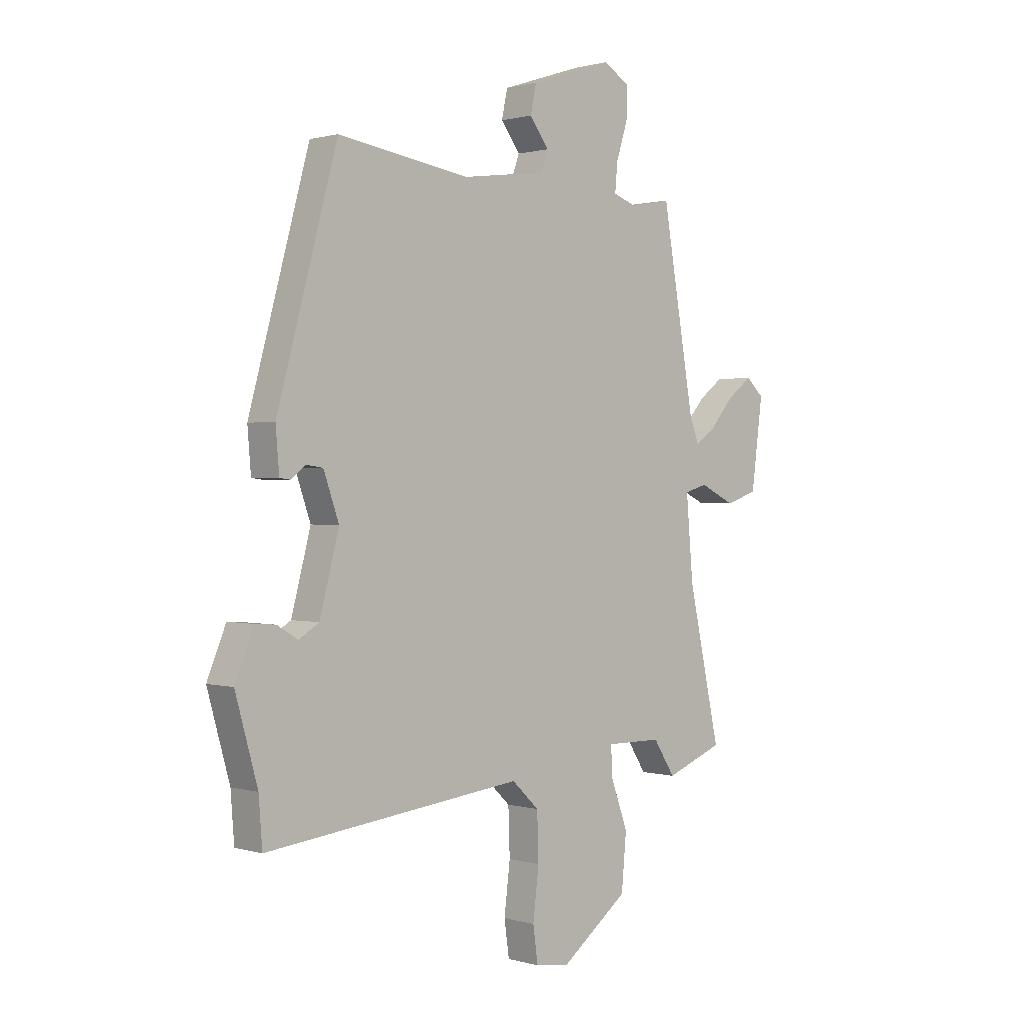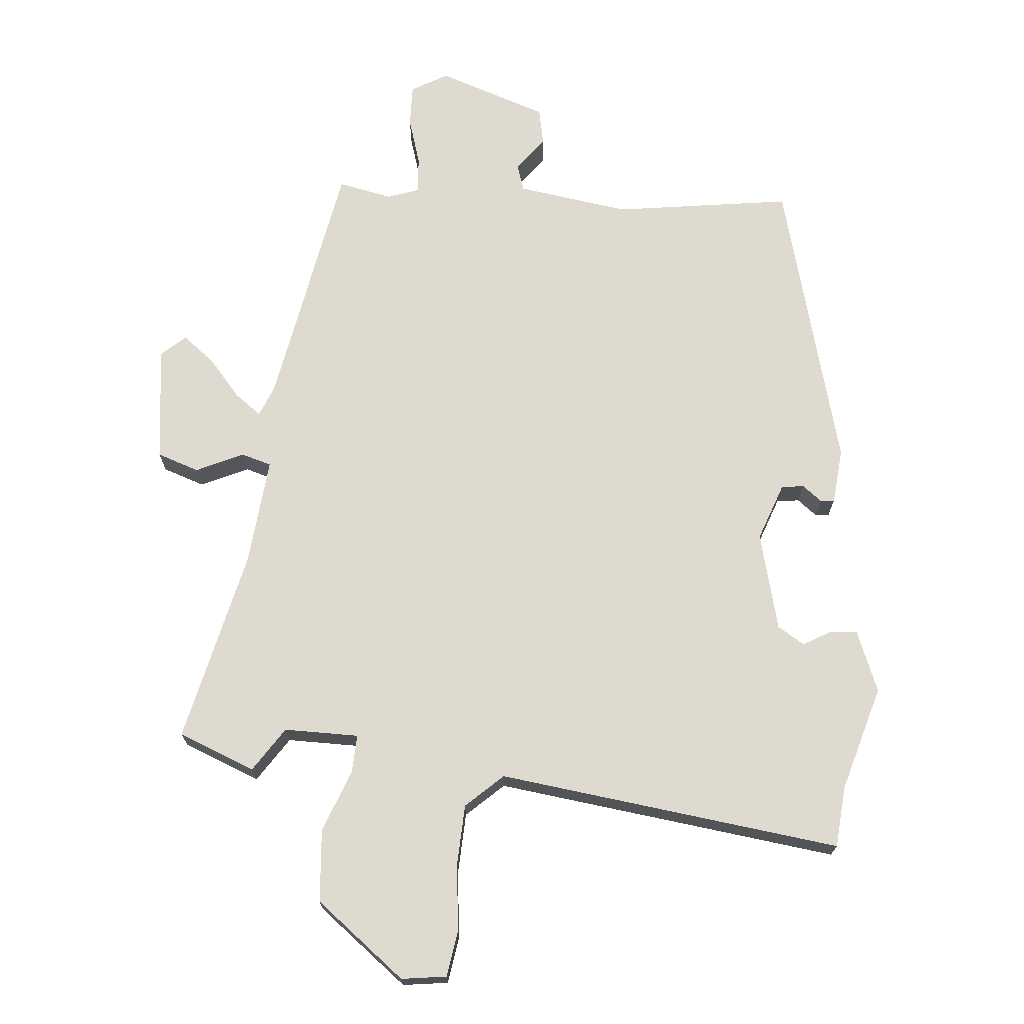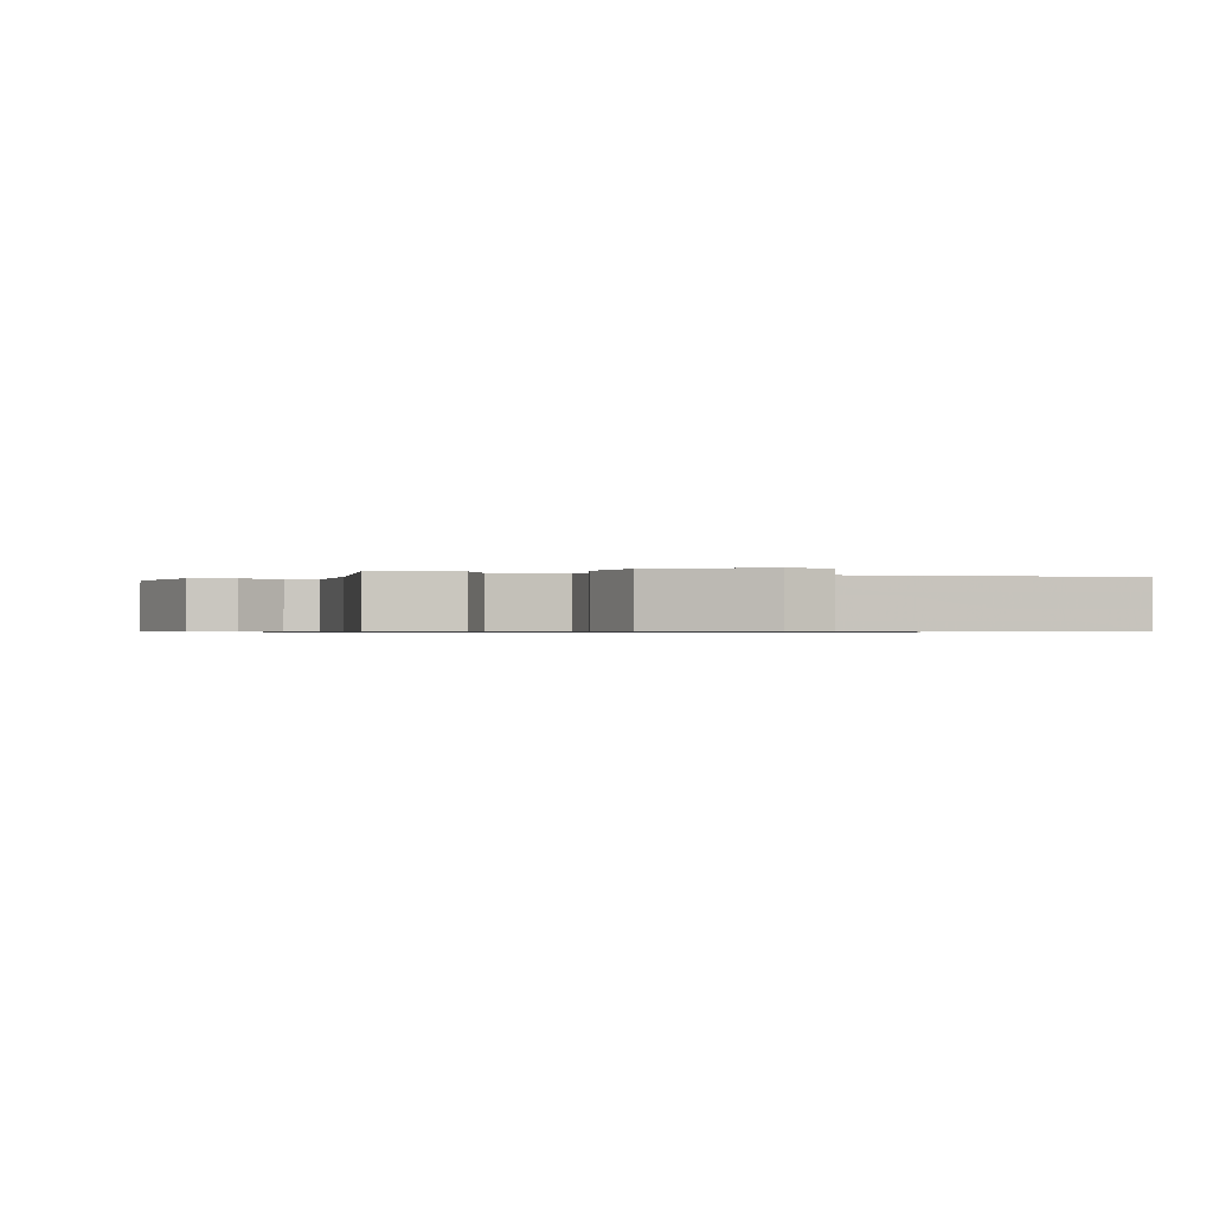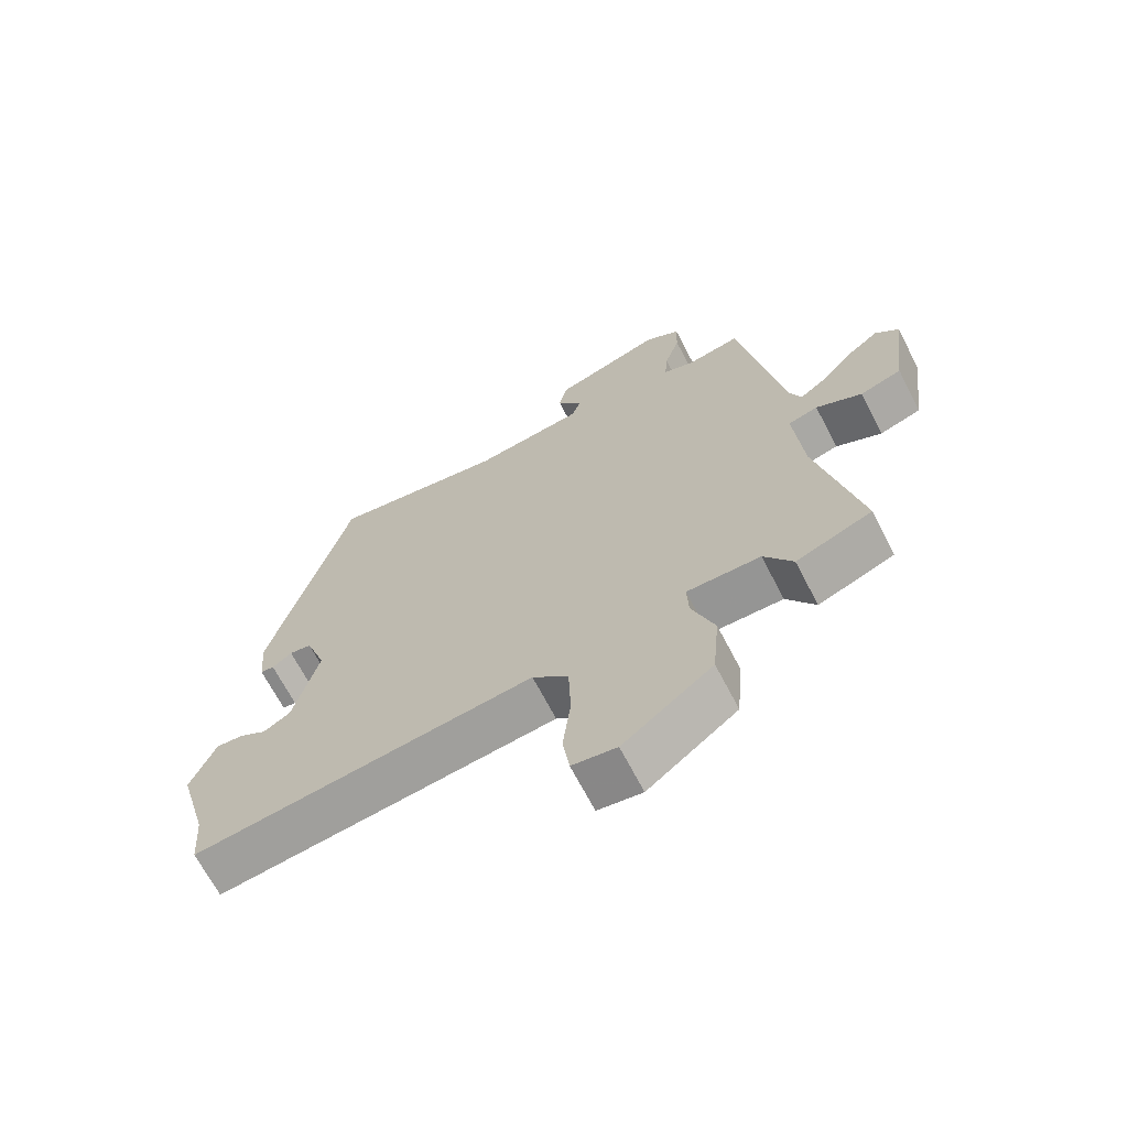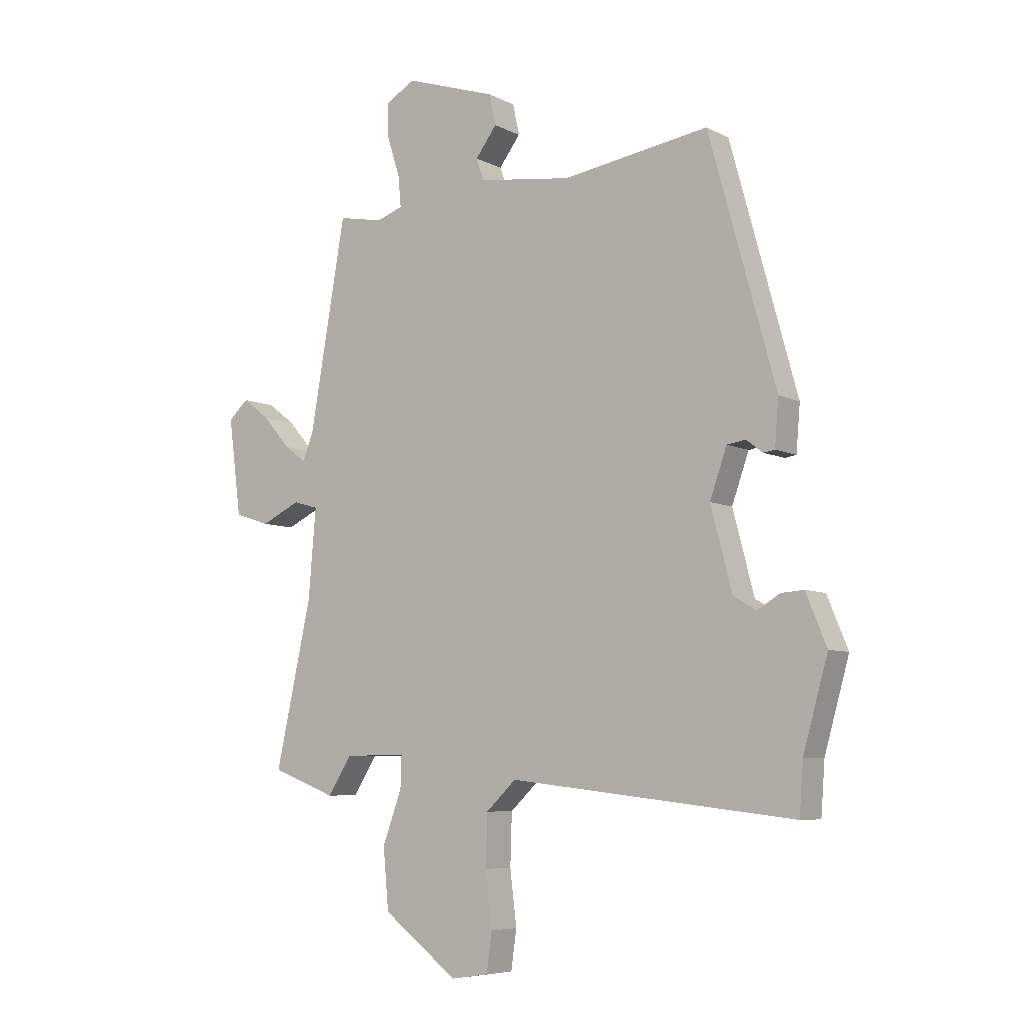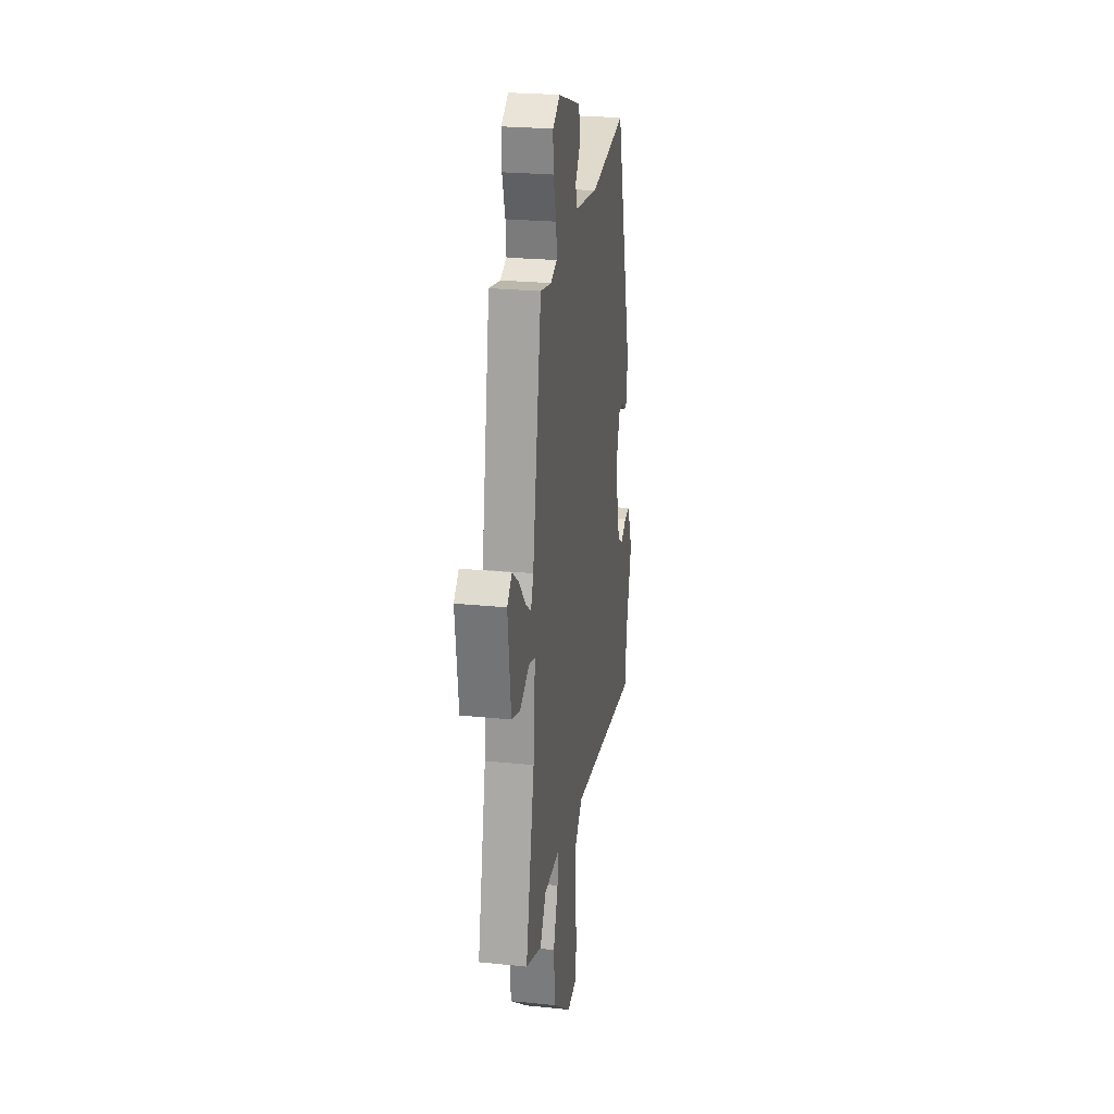
<metadata>
{"format":"obj","ext":"obj","renderer":"f3d","projection":"perspective","resolution":1024,"background":"white","views":[{"elev":0.9,"azim":-43.7,"up":"+Z"},{"elev":71.0,"azim":-174.5,"up":"+Y"},{"elev":-0.6,"azim":158.4,"up":"+Y"},{"elev":-67.7,"azim":27.4,"up":"+Z"},{"elev":-6.8,"azim":-144.9,"up":"+Z"},{"elev":24.9,"azim":99.4,"up":"+Z"}]}
</metadata>
<code>
v -0.495 0.07 -0.565
v -0.502 0.07 -0.472
v -0.547 0.07 -0.312
v -0.509 0.07 -0.22
v -0.468 0.07 -0.223
v -0.426 0.07 -0.248
v -0.385 0.07 -0.223
v -0.346 0.07 -0.075
v -0.377 0.07 0.013
v -0.411 0.07 0.018
v -0.441 0.07 -0.005
v -0.462 0.07 -0.002
v -0.469 0.07 0.082
v -0.347 0.07 0.526
v -0.079 0.07 0.485
v 0.091 0.07 0.508
v 0.105 0.07 0.548
v 0.066 0.07 0.6
v 0.078 0.07 0.656
v 0.245 0.07 0.711
v 0.299 0.07 0.679
v 0.297 0.07 0.616
v 0.274 0.07 0.544
v 0.269 0.07 0.488
v 0.317 0.07 0.471
v 0.399 0.07 0.487
v 0.465 0.07 0.106
v 0.484 0.07 0.058
v 0.524 0.07 0.087
v 0.574 0.07 0.144
v 0.623 0.07 0.181
v 0.659 0.07 0.148
v 0.636 0.07 -0.028
v 0.572 0.07 -0.049
v 0.501 0.07 -0.015
v 0.455 0.07 -0.028
v 0.469 0.07 -0.191
v 0.534 0.07 -0.487
v 0.417 0.07 -0.532
v 0.373 0.07 -0.464
v 0.26 0.07 -0.463
v 0.262 0.07 -0.521
v 0.297 0.07 -0.616
v 0.287 0.07 -0.726
v 0.15 0.07 -0.83
v 0.082 0.07 -0.82
v 0.072 0.07 -0.749
v 0.084 0.07 -0.65
v 0.081 0.07 -0.557
v 0.026 0.07 -0.505
v -0.495 0 -0.565
v -0.502 0 -0.472
v -0.547 0 -0.312
v -0.509 0 -0.22
v -0.468 0 -0.223
v -0.426 0 -0.248
v -0.385 0 -0.223
v -0.346 0 -0.075
v -0.377 0 0.013
v -0.411 0 0.018
v -0.441 0 -0.005
v -0.462 0 -0.002
v -0.469 0 0.082
v -0.347 0 0.526
v -0.079 0 0.485
v 0.091 0 0.508
v 0.105 0 0.548
v 0.066 0 0.6
v 0.078 0 0.656
v 0.245 0 0.711
v 0.299 0 0.679
v 0.297 0 0.616
v 0.274 0 0.544
v 0.269 0 0.488
v 0.317 0 0.471
v 0.399 0 0.487
v 0.465 0 0.106
v 0.484 0 0.058
v 0.524 0 0.087
v 0.574 0 0.144
v 0.623 0 0.181
v 0.659 0 0.148
v 0.636 0 -0.028
v 0.572 0 -0.049
v 0.501 0 -0.015
v 0.455 0 -0.028
v 0.469 0 -0.191
v 0.534 0 -0.487
v 0.417 0 -0.532
v 0.373 0 -0.464
v 0.26 0 -0.463
v 0.262 0 -0.521
v 0.297 0 -0.616
v 0.287 0 -0.726
v 0.15 0 -0.83
v 0.082 0 -0.82
v 0.072 0 -0.749
v 0.084 0 -0.65
v 0.081 0 -0.557
v 0.026 0 -0.505
f 45 46 47 48
f 45 48 49
f 42 43 44 45
f 41 42 45 49
f 37 38 39 40
f 36 37 40 41
f 32 33 34 35
f 32 35 36
f 29 30 31 32
f 28 29 32 36
f 27 28 36 41
f 25 26 27 41
f 20 21 22 23
f 20 23 24
f 17 18 19 20
f 16 17 20 24
f 15 16 24 25
f 13 14 15
f 10 11 12 13
f 9 10 13 15
f 8 9 15 25
f 3 4 5 6
f 2 3 6
f 50 1 2 6
f 50 6 7
f 25 41 49 50
f 7 8 25 50
f 98 97 96 95
f 99 98 95
f 95 94 93 92
f 99 95 92 91
f 90 89 88 87
f 91 90 87 86
f 85 84 83 82
f 86 85 82
f 82 81 80 79
f 86 82 79 78
f 91 86 78 77
f 91 77 76 75
f 73 72 71 70
f 74 73 70
f 70 69 68 67
f 74 70 67 66
f 75 74 66 65
f 65 64 63
f 63 62 61 60
f 65 63 60 59
f 75 65 59 58
f 56 55 54 53
f 56 53 52
f 56 52 51 100
f 57 56 100
f 100 99 91 75
f 100 75 58 57
f 1 51 52 2
f 2 52 53 3
f 3 53 54 4
f 4 54 55 5
f 5 55 56 6
f 6 56 57 7
f 7 57 58 8
f 8 58 59 9
f 9 59 60 10
f 10 60 61 11
f 11 61 62 12
f 12 62 63 13
f 13 63 64 14
f 14 64 65 15
f 15 65 66 16
f 16 66 67 17
f 17 67 68 18
f 18 68 69 19
f 19 69 70 20
f 20 70 71 21
f 21 71 72 22
f 22 72 73 23
f 23 73 74 24
f 24 74 75 25
f 25 75 76 26
f 26 76 77 27
f 27 77 78 28
f 28 78 79 29
f 29 79 80 30
f 30 80 81 31
f 31 81 82 32
f 32 82 83 33
f 33 83 84 34
f 34 84 85 35
f 35 85 86 36
f 36 86 87 37
f 37 87 88 38
f 38 88 89 39
f 39 89 90 40
f 40 90 91 41
f 41 91 92 42
f 42 92 93 43
f 43 93 94 44
f 44 94 95 45
f 45 95 96 46
f 46 96 97 47
f 47 97 98 48
f 48 98 99 49
f 49 99 100 50
f 50 100 51 1

</code>
